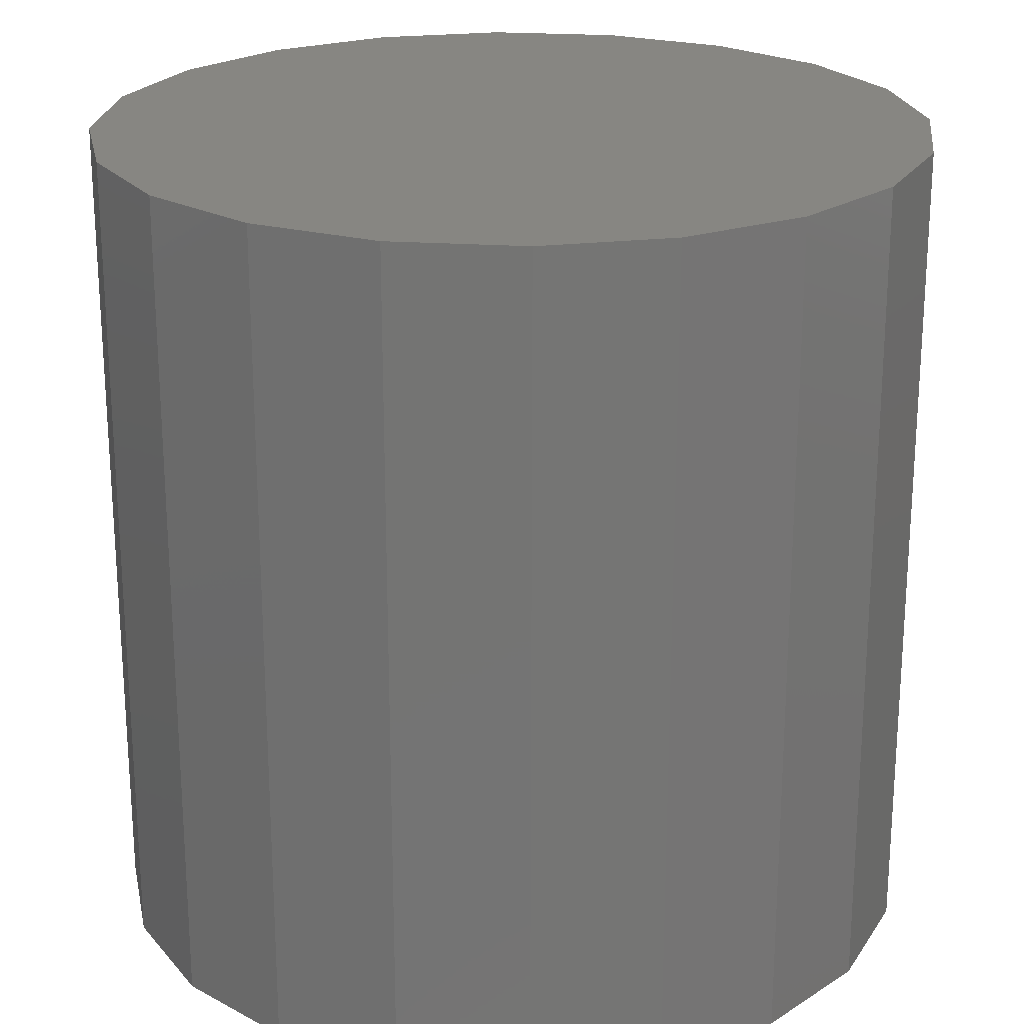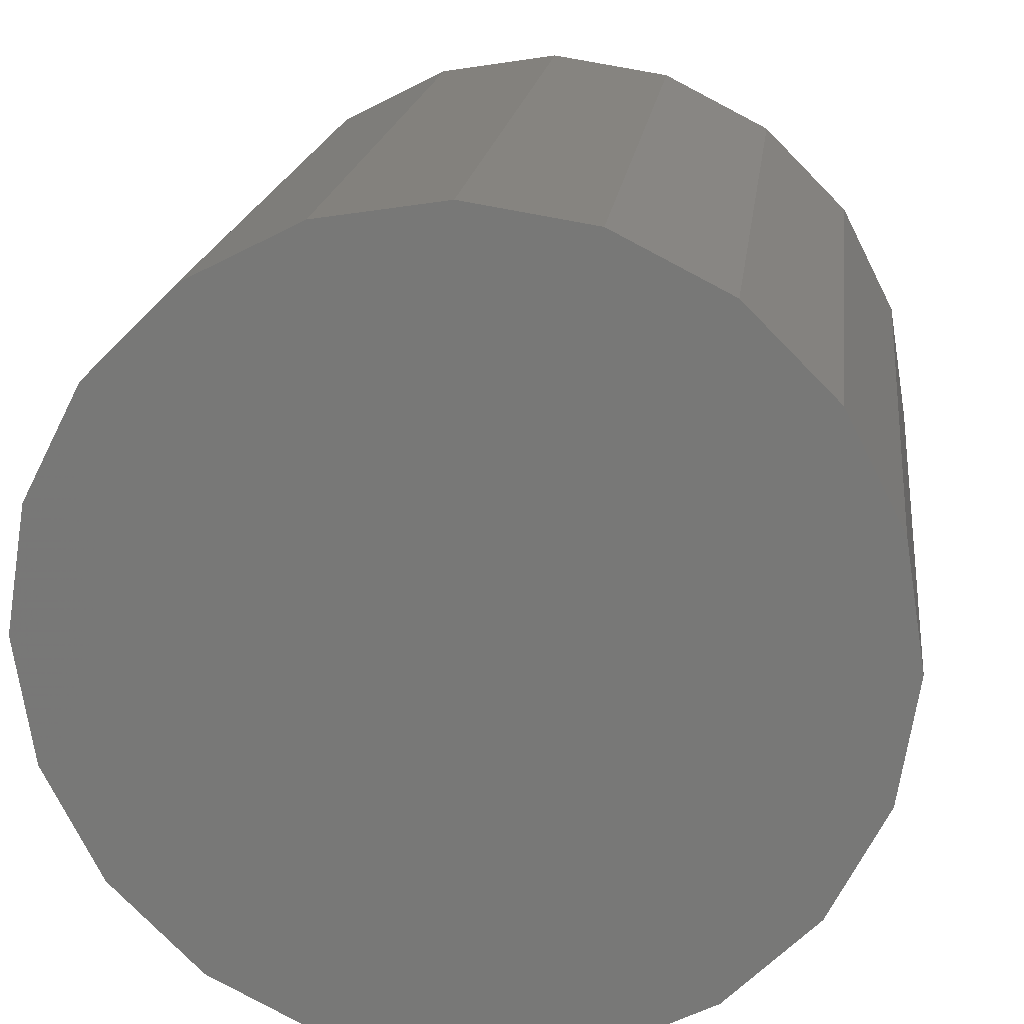
<metadata>
{"format":"stl","ext":"stl","renderer":"f3d","projection":"perspective","resolution":1024,"background":"white","views":[{"elev":22.6,"azim":15.6,"up":"+Z"},{"elev":18.2,"azim":6.8,"up":"+Y"}]}
</metadata>
<code>
# stl→obj: 422 verts, 840 faces
v 5 0 10
v 6.545 0.2447 10
v 5 5 10
v 7.939 0.9549 10
v 9.045 2.061 10
v 9.755 3.455 10
v 10 5 10
v 9.755 6.545 10
v 9.045 7.939 10
v 7.939 9.045 10
v 6.545 9.755 10
v 5 10 10
v 3.455 9.755 10
v 2.061 9.045 10
v 0.9549 7.939 10
v 0.2447 6.545 10
v 0 5 10
v 0.2447 3.455 10
v 0.9549 2.061 10
v 2.061 0.9549 10
v 3.455 0.2447 10
v 5 0 0
v 6.545 0.2447 0.5
v 5 0 0.5
v 6.545 0.2447 0
v 6.545 0.2447 1
v 5 0 1
v 6.545 0.2447 1.5
v 5 0 1.5
v 6.545 0.2447 2
v 5 0 2
v 6.545 0.2447 2.5
v 5 0 2.5
v 6.545 0.2447 3
v 5 0 3
v 6.545 0.2447 3.5
v 5 0 3.5
v 6.545 0.2447 4
v 5 0 4
v 6.545 0.2447 4.5
v 5 0 4.5
v 6.545 0.2447 5
v 5 0 5
v 6.545 0.2447 5.5
v 5 0 5.5
v 6.545 0.2447 6
v 5 0 6
v 6.545 0.2447 6.5
v 5 0 6.5
v 6.545 0.2447 7
v 5 0 7
v 6.545 0.2447 7.5
v 5 0 7.5
v 6.545 0.2447 8
v 5 0 8
v 6.545 0.2447 8.5
v 5 0 8.5
v 6.545 0.2447 9
v 5 0 9
v 6.545 0.2447 9.5
v 5 0 9.5
v 7.939 0.9549 0.5
v 7.939 0.9549 0
v 7.939 0.9549 1
v 7.939 0.9549 1.5
v 7.939 0.9549 2
v 7.939 0.9549 2.5
v 7.939 0.9549 3
v 7.939 0.9549 3.5
v 7.939 0.9549 4
v 7.939 0.9549 4.5
v 7.939 0.9549 5
v 7.939 0.9549 5.5
v 7.939 0.9549 6
v 7.939 0.9549 6.5
v 7.939 0.9549 7
v 7.939 0.9549 7.5
v 7.939 0.9549 8
v 7.939 0.9549 8.5
v 7.939 0.9549 9
v 7.939 0.9549 9.5
v 9.045 2.061 0.5
v 9.045 2.061 0
v 9.045 2.061 1
v 9.045 2.061 1.5
v 9.045 2.061 2
v 9.045 2.061 2.5
v 9.045 2.061 3
v 9.045 2.061 3.5
v 9.045 2.061 4
v 9.045 2.061 4.5
v 9.045 2.061 5
v 9.045 2.061 5.5
v 9.045 2.061 6
v 9.045 2.061 6.5
v 9.045 2.061 7
v 9.045 2.061 7.5
v 9.045 2.061 8
v 9.045 2.061 8.5
v 9.045 2.061 9
v 9.045 2.061 9.5
v 9.755 3.455 0.5
v 9.755 3.455 0
v 9.755 3.455 1
v 9.755 3.455 1.5
v 9.755 3.455 2
v 9.755 3.455 2.5
v 9.755 3.455 3
v 9.755 3.455 3.5
v 9.755 3.455 4
v 9.755 3.455 4.5
v 9.755 3.455 5
v 9.755 3.455 5.5
v 9.755 3.455 6
v 9.755 3.455 6.5
v 9.755 3.455 7
v 9.755 3.455 7.5
v 9.755 3.455 8
v 9.755 3.455 8.5
v 9.755 3.455 9
v 9.755 3.455 9.5
v 10 5 0.5
v 10 5 0
v 10 5 1
v 10 5 1.5
v 10 5 2
v 10 5 2.5
v 10 5 3
v 10 5 3.5
v 10 5 4
v 10 5 4.5
v 10 5 5
v 10 5 5.5
v 10 5 6
v 10 5 6.5
v 10 5 7
v 10 5 7.5
v 10 5 8
v 10 5 8.5
v 10 5 9
v 10 5 9.5
v 9.755 6.545 0.5
v 9.755 6.545 0
v 9.755 6.545 1
v 9.755 6.545 1.5
v 9.755 6.545 2
v 9.755 6.545 2.5
v 9.755 6.545 3
v 9.755 6.545 3.5
v 9.755 6.545 4
v 9.755 6.545 4.5
v 9.755 6.545 5
v 9.755 6.545 5.5
v 9.755 6.545 6
v 9.755 6.545 6.5
v 9.755 6.545 7
v 9.755 6.545 7.5
v 9.755 6.545 8
v 9.755 6.545 8.5
v 9.755 6.545 9
v 9.755 6.545 9.5
v 9.045 7.939 0.5
v 9.045 7.939 0
v 9.045 7.939 1
v 9.045 7.939 1.5
v 9.045 7.939 2
v 9.045 7.939 2.5
v 9.045 7.939 3
v 9.045 7.939 3.5
v 9.045 7.939 4
v 9.045 7.939 4.5
v 9.045 7.939 5
v 9.045 7.939 5.5
v 9.045 7.939 6
v 9.045 7.939 6.5
v 9.045 7.939 7
v 9.045 7.939 7.5
v 9.045 7.939 8
v 9.045 7.939 8.5
v 9.045 7.939 9
v 9.045 7.939 9.5
v 7.939 9.045 0.5
v 7.939 9.045 0
v 7.939 9.045 1
v 7.939 9.045 1.5
v 7.939 9.045 2
v 7.939 9.045 2.5
v 7.939 9.045 3
v 7.939 9.045 3.5
v 7.939 9.045 4
v 7.939 9.045 4.5
v 7.939 9.045 5
v 7.939 9.045 5.5
v 7.939 9.045 6
v 7.939 9.045 6.5
v 7.939 9.045 7
v 7.939 9.045 7.5
v 7.939 9.045 8
v 7.939 9.045 8.5
v 7.939 9.045 9
v 7.939 9.045 9.5
v 6.545 9.755 0.5
v 6.545 9.755 0
v 6.545 9.755 1
v 6.545 9.755 1.5
v 6.545 9.755 2
v 6.545 9.755 2.5
v 6.545 9.755 3
v 6.545 9.755 3.5
v 6.545 9.755 4
v 6.545 9.755 4.5
v 6.545 9.755 5
v 6.545 9.755 5.5
v 6.545 9.755 6
v 6.545 9.755 6.5
v 6.545 9.755 7
v 6.545 9.755 7.5
v 6.545 9.755 8
v 6.545 9.755 8.5
v 6.545 9.755 9
v 6.545 9.755 9.5
v 5 10 0.5
v 5 10 0
v 5 10 1
v 5 10 1.5
v 5 10 2
v 5 10 2.5
v 5 10 3
v 5 10 3.5
v 5 10 4
v 5 10 4.5
v 5 10 5
v 5 10 5.5
v 5 10 6
v 5 10 6.5
v 5 10 7
v 5 10 7.5
v 5 10 8
v 5 10 8.5
v 5 10 9
v 5 10 9.5
v 3.455 9.755 0.5
v 3.455 9.755 0
v 3.455 9.755 1
v 3.455 9.755 1.5
v 3.455 9.755 2
v 3.455 9.755 2.5
v 3.455 9.755 3
v 3.455 9.755 3.5
v 3.455 9.755 4
v 3.455 9.755 4.5
v 3.455 9.755 5
v 3.455 9.755 5.5
v 3.455 9.755 6
v 3.455 9.755 6.5
v 3.455 9.755 7
v 3.455 9.755 7.5
v 3.455 9.755 8
v 3.455 9.755 8.5
v 3.455 9.755 9
v 3.455 9.755 9.5
v 2.061 9.045 0.5
v 2.061 9.045 0
v 2.061 9.045 1
v 2.061 9.045 1.5
v 2.061 9.045 2
v 2.061 9.045 2.5
v 2.061 9.045 3
v 2.061 9.045 3.5
v 2.061 9.045 4
v 2.061 9.045 4.5
v 2.061 9.045 5
v 2.061 9.045 5.5
v 2.061 9.045 6
v 2.061 9.045 6.5
v 2.061 9.045 7
v 2.061 9.045 7.5
v 2.061 9.045 8
v 2.061 9.045 8.5
v 2.061 9.045 9
v 2.061 9.045 9.5
v 0.9549 7.939 0.5
v 0.9549 7.939 0
v 0.9549 7.939 1
v 0.9549 7.939 1.5
v 0.9549 7.939 2
v 0.9549 7.939 2.5
v 0.9549 7.939 3
v 0.9549 7.939 3.5
v 0.9549 7.939 4
v 0.9549 7.939 4.5
v 0.9549 7.939 5
v 0.9549 7.939 5.5
v 0.9549 7.939 6
v 0.9549 7.939 6.5
v 0.9549 7.939 7
v 0.9549 7.939 7.5
v 0.9549 7.939 8
v 0.9549 7.939 8.5
v 0.9549 7.939 9
v 0.9549 7.939 9.5
v 0.2447 6.545 0.5
v 0.2447 6.545 0
v 0.2447 6.545 1
v 0.2447 6.545 1.5
v 0.2447 6.545 2
v 0.2447 6.545 2.5
v 0.2447 6.545 3
v 0.2447 6.545 3.5
v 0.2447 6.545 4
v 0.2447 6.545 4.5
v 0.2447 6.545 5
v 0.2447 6.545 5.5
v 0.2447 6.545 6
v 0.2447 6.545 6.5
v 0.2447 6.545 7
v 0.2447 6.545 7.5
v 0.2447 6.545 8
v 0.2447 6.545 8.5
v 0.2447 6.545 9
v 0.2447 6.545 9.5
v 0 5 0.5
v 0 5 0
v 0 5 1
v 0 5 1.5
v 0 5 2
v 0 5 2.5
v 0 5 3
v 0 5 3.5
v 0 5 4
v 0 5 4.5
v 0 5 5
v 0 5 5.5
v 0 5 6
v 0 5 6.5
v 0 5 7
v 0 5 7.5
v 0 5 8
v 0 5 8.5
v 0 5 9
v 0 5 9.5
v 0.2447 3.455 0.5
v 0.2447 3.455 0
v 0.2447 3.455 1
v 0.2447 3.455 1.5
v 0.2447 3.455 2
v 0.2447 3.455 2.5
v 0.2447 3.455 3
v 0.2447 3.455 3.5
v 0.2447 3.455 4
v 0.2447 3.455 4.5
v 0.2447 3.455 5
v 0.2447 3.455 5.5
v 0.2447 3.455 6
v 0.2447 3.455 6.5
v 0.2447 3.455 7
v 0.2447 3.455 7.5
v 0.2447 3.455 8
v 0.2447 3.455 8.5
v 0.2447 3.455 9
v 0.2447 3.455 9.5
v 0.9549 2.061 0.5
v 0.9549 2.061 0
v 0.9549 2.061 1
v 0.9549 2.061 1.5
v 0.9549 2.061 2
v 0.9549 2.061 2.5
v 0.9549 2.061 3
v 0.9549 2.061 3.5
v 0.9549 2.061 4
v 0.9549 2.061 4.5
v 0.9549 2.061 5
v 0.9549 2.061 5.5
v 0.9549 2.061 6
v 0.9549 2.061 6.5
v 0.9549 2.061 7
v 0.9549 2.061 7.5
v 0.9549 2.061 8
v 0.9549 2.061 8.5
v 0.9549 2.061 9
v 0.9549 2.061 9.5
v 2.061 0.9549 0.5
v 2.061 0.9549 0
v 2.061 0.9549 1
v 2.061 0.9549 1.5
v 2.061 0.9549 2
v 2.061 0.9549 2.5
v 2.061 0.9549 3
v 2.061 0.9549 3.5
v 2.061 0.9549 4
v 2.061 0.9549 4.5
v 2.061 0.9549 5
v 2.061 0.9549 5.5
v 2.061 0.9549 6
v 2.061 0.9549 6.5
v 2.061 0.9549 7
v 2.061 0.9549 7.5
v 2.061 0.9549 8
v 2.061 0.9549 8.5
v 2.061 0.9549 9
v 2.061 0.9549 9.5
v 3.455 0.2447 0.5
v 3.455 0.2447 0
v 3.455 0.2447 1
v 3.455 0.2447 1.5
v 3.455 0.2447 2
v 3.455 0.2447 2.5
v 3.455 0.2447 3
v 3.455 0.2447 3.5
v 3.455 0.2447 4
v 3.455 0.2447 4.5
v 3.455 0.2447 5
v 3.455 0.2447 5.5
v 3.455 0.2447 6
v 3.455 0.2447 6.5
v 3.455 0.2447 7
v 3.455 0.2447 7.5
v 3.455 0.2447 8
v 3.455 0.2447 8.5
v 3.455 0.2447 9
v 3.455 0.2447 9.5
v 5 5 0
f 1 2 3
f 2 4 3
f 4 5 3
f 5 6 3
f 6 7 3
f 7 8 3
f 8 9 3
f 9 10 3
f 10 11 3
f 11 12 3
f 12 13 3
f 13 14 3
f 14 15 3
f 15 16 3
f 16 17 3
f 17 18 3
f 18 19 3
f 19 20 3
f 20 21 3
f 21 1 3
f 22 23 24
f 22 25 23
f 24 26 27
f 24 23 26
f 27 28 29
f 27 26 28
f 29 30 31
f 29 28 30
f 31 32 33
f 31 30 32
f 33 34 35
f 33 32 34
f 35 36 37
f 35 34 36
f 37 38 39
f 37 36 38
f 39 40 41
f 39 38 40
f 41 42 43
f 41 40 42
f 43 44 45
f 43 42 44
f 45 46 47
f 45 44 46
f 47 48 49
f 47 46 48
f 49 50 51
f 49 48 50
f 51 52 53
f 51 50 52
f 53 54 55
f 53 52 54
f 55 56 57
f 55 54 56
f 57 58 59
f 57 56 58
f 59 60 61
f 59 58 60
f 61 2 1
f 61 60 2
f 25 62 23
f 25 63 62
f 23 64 26
f 23 62 64
f 26 65 28
f 26 64 65
f 28 66 30
f 28 65 66
f 30 67 32
f 30 66 67
f 32 68 34
f 32 67 68
f 34 69 36
f 34 68 69
f 36 70 38
f 36 69 70
f 38 71 40
f 38 70 71
f 40 72 42
f 40 71 72
f 42 73 44
f 42 72 73
f 44 74 46
f 44 73 74
f 46 75 48
f 46 74 75
f 48 76 50
f 48 75 76
f 50 77 52
f 50 76 77
f 52 78 54
f 52 77 78
f 54 79 56
f 54 78 79
f 56 80 58
f 56 79 80
f 58 81 60
f 58 80 81
f 60 4 2
f 60 81 4
f 63 82 62
f 63 83 82
f 62 84 64
f 62 82 84
f 64 85 65
f 64 84 85
f 65 86 66
f 65 85 86
f 66 87 67
f 66 86 87
f 67 88 68
f 67 87 88
f 68 89 69
f 68 88 89
f 69 90 70
f 69 89 90
f 70 91 71
f 70 90 91
f 71 92 72
f 71 91 92
f 72 93 73
f 72 92 93
f 73 94 74
f 73 93 94
f 74 95 75
f 74 94 95
f 75 96 76
f 75 95 96
f 76 97 77
f 76 96 97
f 77 98 78
f 77 97 98
f 78 99 79
f 78 98 99
f 79 100 80
f 79 99 100
f 80 101 81
f 80 100 101
f 81 5 4
f 81 101 5
f 83 102 82
f 83 103 102
f 82 104 84
f 82 102 104
f 84 105 85
f 84 104 105
f 85 106 86
f 85 105 106
f 86 107 87
f 86 106 107
f 87 108 88
f 87 107 108
f 88 109 89
f 88 108 109
f 89 110 90
f 89 109 110
f 90 111 91
f 90 110 111
f 91 112 92
f 91 111 112
f 92 113 93
f 92 112 113
f 93 114 94
f 93 113 114
f 94 115 95
f 94 114 115
f 95 116 96
f 95 115 116
f 96 117 97
f 96 116 117
f 97 118 98
f 97 117 118
f 98 119 99
f 98 118 119
f 99 120 100
f 99 119 120
f 100 121 101
f 100 120 121
f 101 6 5
f 101 121 6
f 103 122 102
f 103 123 122
f 102 124 104
f 102 122 124
f 104 125 105
f 104 124 125
f 105 126 106
f 105 125 126
f 106 127 107
f 106 126 127
f 107 128 108
f 107 127 128
f 108 129 109
f 108 128 129
f 109 130 110
f 109 129 130
f 110 131 111
f 110 130 131
f 111 132 112
f 111 131 132
f 112 133 113
f 112 132 133
f 113 134 114
f 113 133 134
f 114 135 115
f 114 134 135
f 115 136 116
f 115 135 136
f 116 137 117
f 116 136 137
f 117 138 118
f 117 137 138
f 118 139 119
f 118 138 139
f 119 140 120
f 119 139 140
f 120 141 121
f 120 140 141
f 121 7 6
f 121 141 7
f 123 142 122
f 123 143 142
f 122 144 124
f 122 142 144
f 124 145 125
f 124 144 145
f 125 146 126
f 125 145 146
f 126 147 127
f 126 146 147
f 127 148 128
f 127 147 148
f 128 149 129
f 128 148 149
f 129 150 130
f 129 149 150
f 130 151 131
f 130 150 151
f 131 152 132
f 131 151 152
f 132 153 133
f 132 152 153
f 133 154 134
f 133 153 154
f 134 155 135
f 134 154 155
f 135 156 136
f 135 155 156
f 136 157 137
f 136 156 157
f 137 158 138
f 137 157 158
f 138 159 139
f 138 158 159
f 139 160 140
f 139 159 160
f 140 161 141
f 140 160 161
f 141 8 7
f 141 161 8
f 143 162 142
f 143 163 162
f 142 164 144
f 142 162 164
f 144 165 145
f 144 164 165
f 145 166 146
f 145 165 166
f 146 167 147
f 146 166 167
f 147 168 148
f 147 167 168
f 148 169 149
f 148 168 169
f 149 170 150
f 149 169 170
f 150 171 151
f 150 170 171
f 151 172 152
f 151 171 172
f 152 173 153
f 152 172 173
f 153 174 154
f 153 173 174
f 154 175 155
f 154 174 175
f 155 176 156
f 155 175 176
f 156 177 157
f 156 176 177
f 157 178 158
f 157 177 178
f 158 179 159
f 158 178 179
f 159 180 160
f 159 179 180
f 160 181 161
f 160 180 181
f 161 9 8
f 161 181 9
f 163 182 162
f 163 183 182
f 162 184 164
f 162 182 184
f 164 185 165
f 164 184 185
f 165 186 166
f 165 185 186
f 166 187 167
f 166 186 187
f 167 188 168
f 167 187 188
f 168 189 169
f 168 188 189
f 169 190 170
f 169 189 190
f 170 191 171
f 170 190 191
f 171 192 172
f 171 191 192
f 172 193 173
f 172 192 193
f 173 194 174
f 173 193 194
f 174 195 175
f 174 194 195
f 175 196 176
f 175 195 196
f 176 197 177
f 176 196 197
f 177 198 178
f 177 197 198
f 178 199 179
f 178 198 199
f 179 200 180
f 179 199 200
f 180 201 181
f 180 200 201
f 181 10 9
f 181 201 10
f 183 202 182
f 183 203 202
f 182 204 184
f 182 202 204
f 184 205 185
f 184 204 205
f 185 206 186
f 185 205 206
f 186 207 187
f 186 206 207
f 187 208 188
f 187 207 208
f 188 209 189
f 188 208 209
f 189 210 190
f 189 209 210
f 190 211 191
f 190 210 211
f 191 212 192
f 191 211 212
f 192 213 193
f 192 212 213
f 193 214 194
f 193 213 214
f 194 215 195
f 194 214 215
f 195 216 196
f 195 215 216
f 196 217 197
f 196 216 217
f 197 218 198
f 197 217 218
f 198 219 199
f 198 218 219
f 199 220 200
f 199 219 220
f 200 221 201
f 200 220 221
f 201 11 10
f 201 221 11
f 203 222 202
f 203 223 222
f 202 224 204
f 202 222 224
f 204 225 205
f 204 224 225
f 205 226 206
f 205 225 226
f 206 227 207
f 206 226 227
f 207 228 208
f 207 227 228
f 208 229 209
f 208 228 229
f 209 230 210
f 209 229 230
f 210 231 211
f 210 230 231
f 211 232 212
f 211 231 232
f 212 233 213
f 212 232 233
f 213 234 214
f 213 233 234
f 214 235 215
f 214 234 235
f 215 236 216
f 215 235 236
f 216 237 217
f 216 236 237
f 217 238 218
f 217 237 238
f 218 239 219
f 218 238 239
f 219 240 220
f 219 239 240
f 220 241 221
f 220 240 241
f 221 12 11
f 221 241 12
f 223 242 222
f 223 243 242
f 222 244 224
f 222 242 244
f 224 245 225
f 224 244 245
f 225 246 226
f 225 245 246
f 226 247 227
f 226 246 247
f 227 248 228
f 227 247 248
f 228 249 229
f 228 248 249
f 229 250 230
f 229 249 250
f 230 251 231
f 230 250 251
f 231 252 232
f 231 251 252
f 232 253 233
f 232 252 253
f 233 254 234
f 233 253 254
f 234 255 235
f 234 254 255
f 235 256 236
f 235 255 256
f 236 257 237
f 236 256 257
f 237 258 238
f 237 257 258
f 238 259 239
f 238 258 259
f 239 260 240
f 239 259 260
f 240 261 241
f 240 260 261
f 241 13 12
f 241 261 13
f 243 262 242
f 243 263 262
f 242 264 244
f 242 262 264
f 244 265 245
f 244 264 265
f 245 266 246
f 245 265 266
f 246 267 247
f 246 266 267
f 247 268 248
f 247 267 268
f 248 269 249
f 248 268 269
f 249 270 250
f 249 269 270
f 250 271 251
f 250 270 271
f 251 272 252
f 251 271 272
f 252 273 253
f 252 272 273
f 253 274 254
f 253 273 274
f 254 275 255
f 254 274 275
f 255 276 256
f 255 275 276
f 256 277 257
f 256 276 277
f 257 278 258
f 257 277 278
f 258 279 259
f 258 278 279
f 259 280 260
f 259 279 280
f 260 281 261
f 260 280 281
f 261 14 13
f 261 281 14
f 263 282 262
f 263 283 282
f 262 284 264
f 262 282 284
f 264 285 265
f 264 284 285
f 265 286 266
f 265 285 286
f 266 287 267
f 266 286 287
f 267 288 268
f 267 287 288
f 268 289 269
f 268 288 289
f 269 290 270
f 269 289 290
f 270 291 271
f 270 290 291
f 271 292 272
f 271 291 292
f 272 293 273
f 272 292 293
f 273 294 274
f 273 293 294
f 274 295 275
f 274 294 295
f 275 296 276
f 275 295 296
f 276 297 277
f 276 296 297
f 277 298 278
f 277 297 298
f 278 299 279
f 278 298 299
f 279 300 280
f 279 299 300
f 280 301 281
f 280 300 301
f 281 15 14
f 281 301 15
f 283 302 282
f 283 303 302
f 282 304 284
f 282 302 304
f 284 305 285
f 284 304 305
f 285 306 286
f 285 305 306
f 286 307 287
f 286 306 307
f 287 308 288
f 287 307 308
f 288 309 289
f 288 308 309
f 289 310 290
f 289 309 310
f 290 311 291
f 290 310 311
f 291 312 292
f 291 311 312
f 292 313 293
f 292 312 313
f 293 314 294
f 293 313 314
f 294 315 295
f 294 314 315
f 295 316 296
f 295 315 316
f 296 317 297
f 296 316 317
f 297 318 298
f 297 317 318
f 298 319 299
f 298 318 319
f 299 320 300
f 299 319 320
f 300 321 301
f 300 320 321
f 301 16 15
f 301 321 16
f 303 322 302
f 303 323 322
f 302 324 304
f 302 322 324
f 304 325 305
f 304 324 325
f 305 326 306
f 305 325 326
f 306 327 307
f 306 326 327
f 307 328 308
f 307 327 328
f 308 329 309
f 308 328 329
f 309 330 310
f 309 329 330
f 310 331 311
f 310 330 331
f 311 332 312
f 311 331 332
f 312 333 313
f 312 332 333
f 313 334 314
f 313 333 334
f 314 335 315
f 314 334 335
f 315 336 316
f 315 335 336
f 316 337 317
f 316 336 337
f 317 338 318
f 317 337 338
f 318 339 319
f 318 338 339
f 319 340 320
f 319 339 340
f 320 341 321
f 320 340 341
f 321 17 16
f 321 341 17
f 323 342 322
f 323 343 342
f 322 344 324
f 322 342 344
f 324 345 325
f 324 344 345
f 325 346 326
f 325 345 346
f 326 347 327
f 326 346 347
f 327 348 328
f 327 347 348
f 328 349 329
f 328 348 349
f 329 350 330
f 329 349 350
f 330 351 331
f 330 350 351
f 331 352 332
f 331 351 352
f 332 353 333
f 332 352 353
f 333 354 334
f 333 353 354
f 334 355 335
f 334 354 355
f 335 356 336
f 335 355 356
f 336 357 337
f 336 356 357
f 337 358 338
f 337 357 358
f 338 359 339
f 338 358 359
f 339 360 340
f 339 359 360
f 340 361 341
f 340 360 361
f 341 18 17
f 341 361 18
f 343 362 342
f 343 363 362
f 342 364 344
f 342 362 364
f 344 365 345
f 344 364 365
f 345 366 346
f 345 365 366
f 346 367 347
f 346 366 367
f 347 368 348
f 347 367 368
f 348 369 349
f 348 368 369
f 349 370 350
f 349 369 370
f 350 371 351
f 350 370 371
f 351 372 352
f 351 371 372
f 352 373 353
f 352 372 373
f 353 374 354
f 353 373 374
f 354 375 355
f 354 374 375
f 355 376 356
f 355 375 376
f 356 377 357
f 356 376 377
f 357 378 358
f 357 377 378
f 358 379 359
f 358 378 379
f 359 380 360
f 359 379 380
f 360 381 361
f 360 380 381
f 361 19 18
f 361 381 19
f 363 382 362
f 363 383 382
f 362 384 364
f 362 382 384
f 364 385 365
f 364 384 385
f 365 386 366
f 365 385 386
f 366 387 367
f 366 386 387
f 367 388 368
f 367 387 388
f 368 389 369
f 368 388 389
f 369 390 370
f 369 389 390
f 370 391 371
f 370 390 391
f 371 392 372
f 371 391 392
f 372 393 373
f 372 392 393
f 373 394 374
f 373 393 394
f 374 395 375
f 374 394 395
f 375 396 376
f 375 395 396
f 376 397 377
f 376 396 397
f 377 398 378
f 377 397 398
f 378 399 379
f 378 398 399
f 379 400 380
f 379 399 400
f 380 401 381
f 380 400 401
f 381 20 19
f 381 401 20
f 383 402 382
f 383 403 402
f 382 404 384
f 382 402 404
f 384 405 385
f 384 404 405
f 385 406 386
f 385 405 406
f 386 407 387
f 386 406 407
f 387 408 388
f 387 407 408
f 388 409 389
f 388 408 409
f 389 410 390
f 389 409 410
f 390 411 391
f 390 410 411
f 391 412 392
f 391 411 412
f 392 413 393
f 392 412 413
f 393 414 394
f 393 413 414
f 394 415 395
f 394 414 415
f 395 416 396
f 395 415 416
f 396 417 397
f 396 416 417
f 397 418 398
f 397 417 418
f 398 419 399
f 398 418 419
f 399 420 400
f 399 419 420
f 400 421 401
f 400 420 421
f 401 21 20
f 401 421 21
f 403 24 402
f 403 22 24
f 402 27 404
f 402 24 27
f 404 29 405
f 404 27 29
f 405 31 406
f 405 29 31
f 406 33 407
f 406 31 33
f 407 35 408
f 407 33 35
f 408 37 409
f 408 35 37
f 409 39 410
f 409 37 39
f 410 41 411
f 410 39 41
f 411 43 412
f 411 41 43
f 412 45 413
f 412 43 45
f 413 47 414
f 413 45 47
f 414 49 415
f 414 47 49
f 415 51 416
f 415 49 51
f 416 53 417
f 416 51 53
f 417 55 418
f 417 53 55
f 418 57 419
f 418 55 57
f 419 59 420
f 419 57 59
f 420 61 421
f 420 59 61
f 421 1 21
f 421 61 1
f 422 25 22
f 422 63 25
f 422 83 63
f 422 103 83
f 422 123 103
f 422 143 123
f 422 163 143
f 422 183 163
f 422 203 183
f 422 223 203
f 422 243 223
f 422 263 243
f 422 283 263
f 422 303 283
f 422 323 303
f 422 343 323
f 422 363 343
f 422 383 363
f 422 403 383
f 422 22 403

</code>
